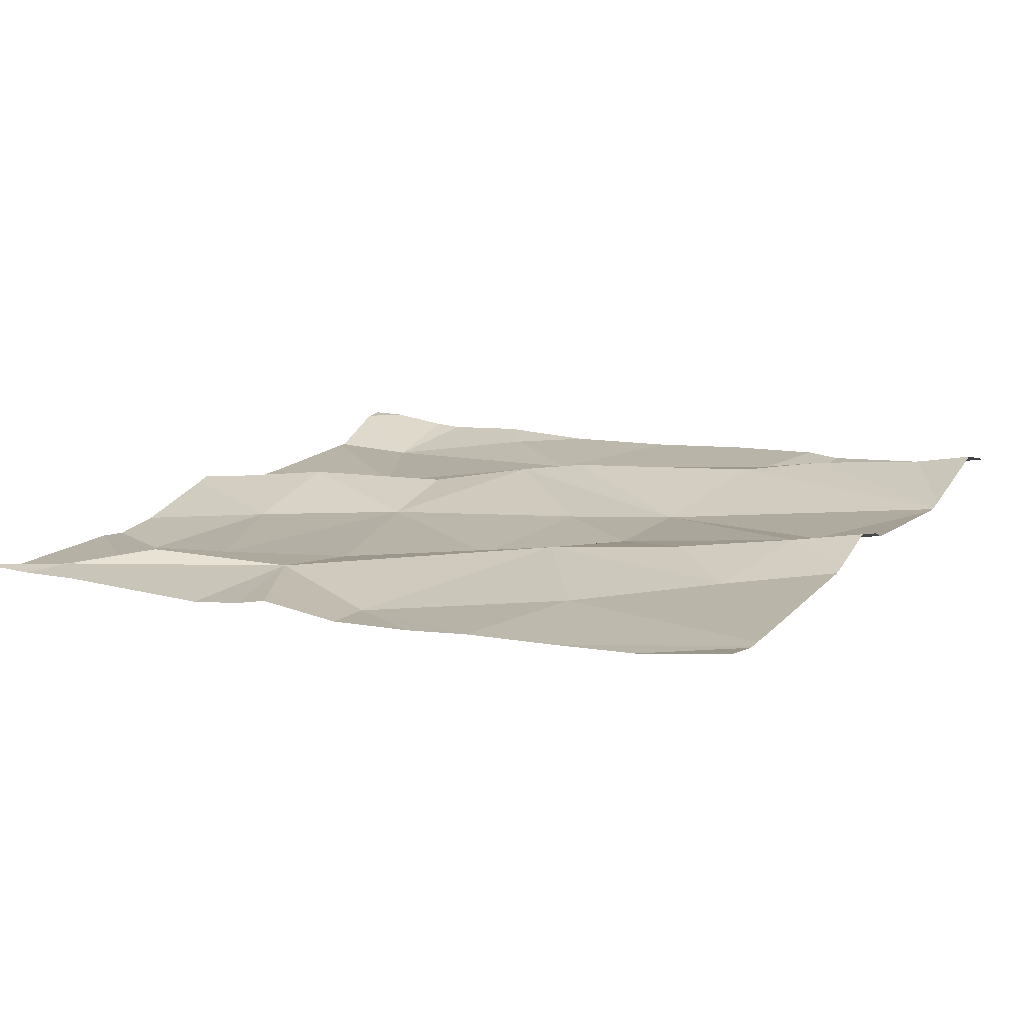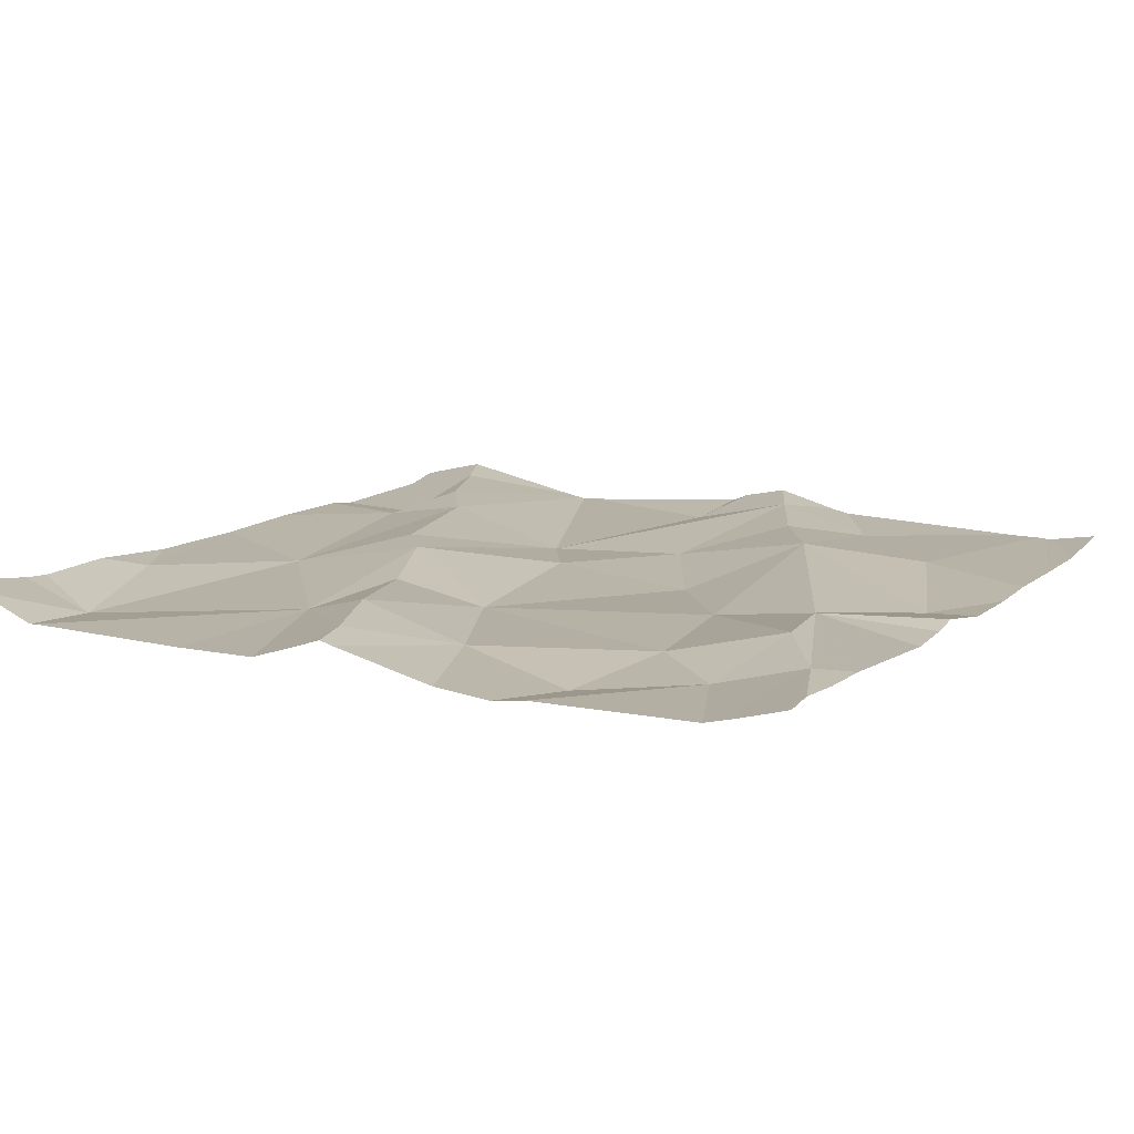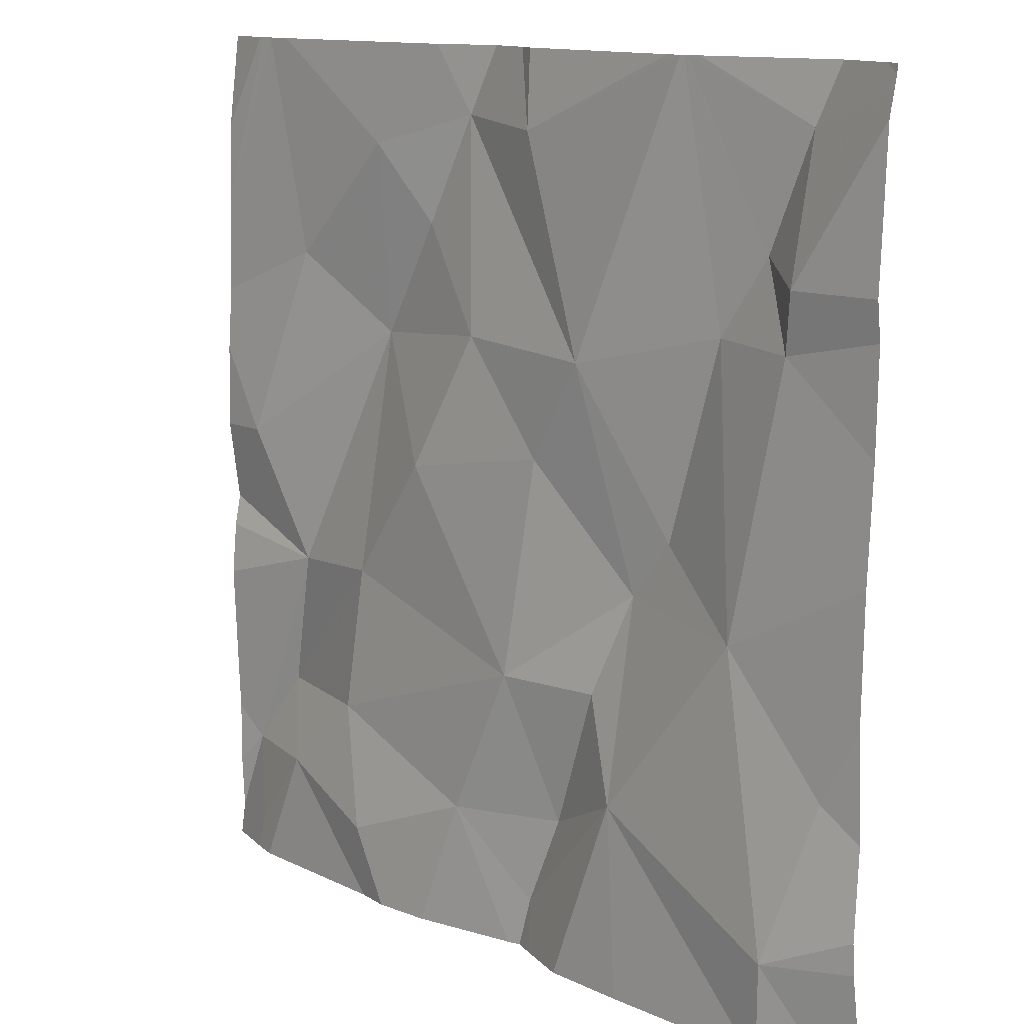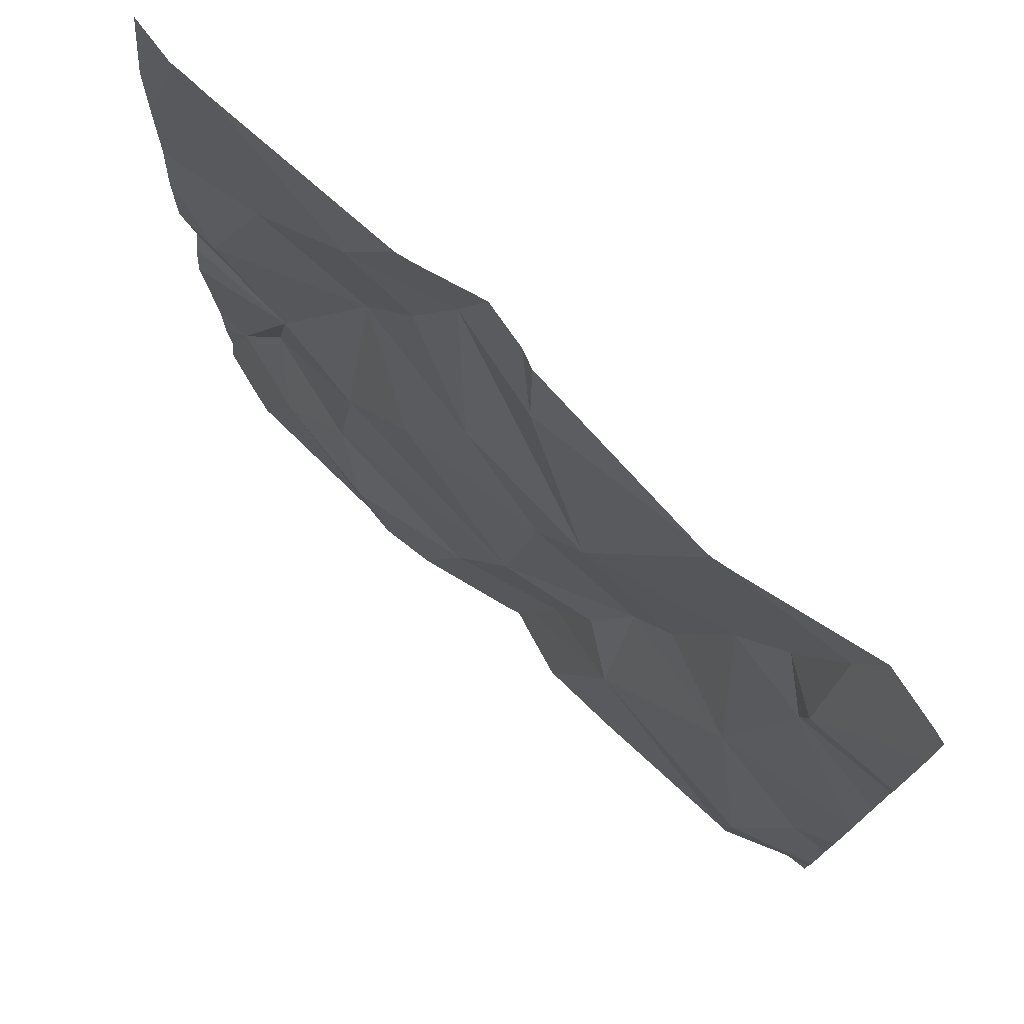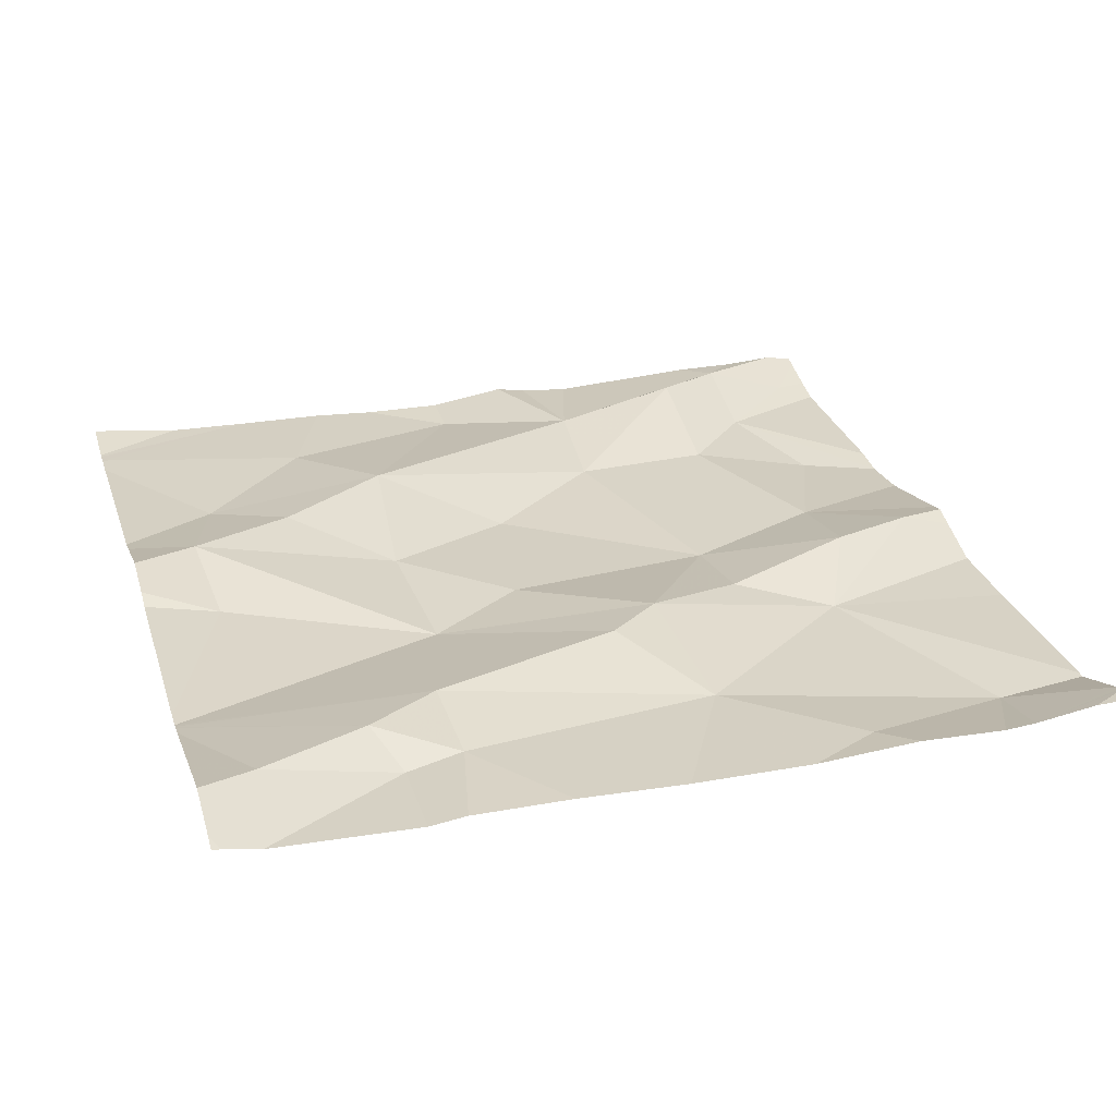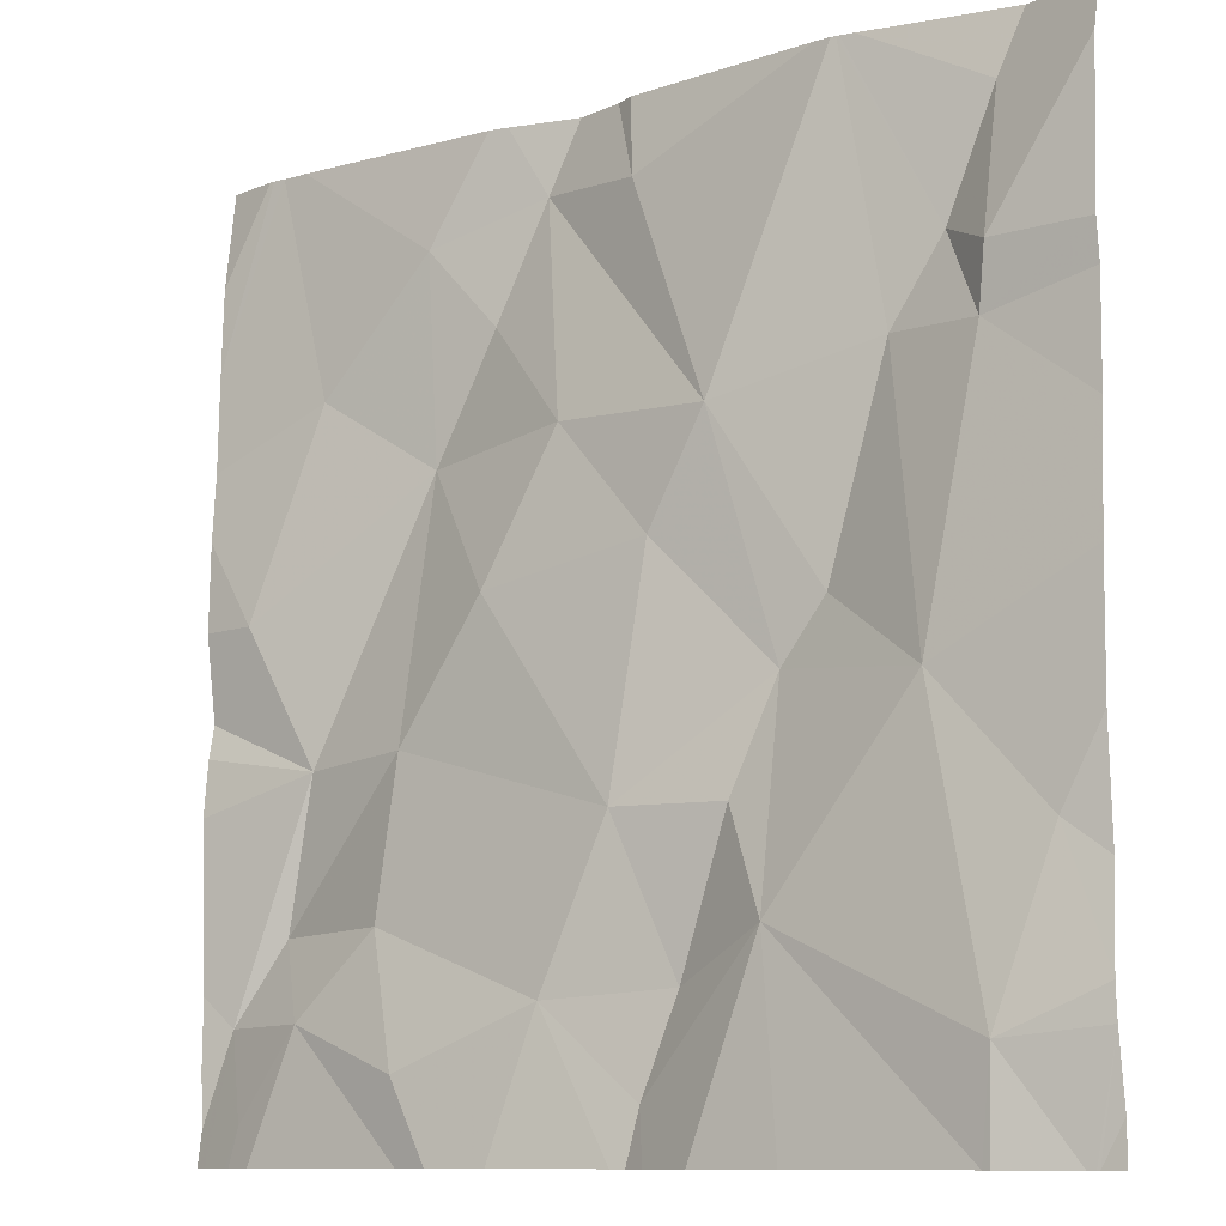
<metadata>
{"format":"obj","ext":"obj","renderer":"f3d","projection":"perspective","resolution":1024,"background":"white","views":[{"elev":12.8,"azim":116.8,"up":"+Z"},{"elev":9.6,"azim":28.3,"up":"+Z"},{"elev":12.7,"azim":-131.7,"up":"+Y"},{"elev":76.2,"azim":-135.6,"up":"+Y"},{"elev":29.5,"azim":-106.6,"up":"+Z"},{"elev":-10.3,"azim":-142.6,"up":"+Y"}]}
</metadata>
<code>
v -78.47 285.4 500.7
v -78.35 285.5 500.7
v -78.32 285.3 500.7
v -78.62 285.4 500.7
v -78.51 285.4 500.7
v -77.83 285.9 500.7
v -77.89 285.9 500.7
v -78.43 285.3 500.7
v -78.47 285.2 500.7
v -78.37 285.1 500.7
v -78.52 285.9 500.7
v -78.19 285 500.7
v -78.34 285 500.7
v -78.13 285 500.7
v -78.31 285 500.7
v -77.86 285.1 500.7
v -77.96 285.3 500.7
v -77.92 285.2 500.7
v -78.07 285.3 500.7
v -78.33 285 500.7
v -77.97 285.1 500.7
v -78.41 285.6 500.7
v -78.25 285.6 500.7
v -78.17 285.5 500.7
v -77.83 285.8 500.7
v -78.74 285.2 500.7
v -78.09 285 500.7
v -78.15 285.9 500.7
v -78.24 285.1 500.7
v -77.88 285.9 500.7
v -78.06 285.2 500.7
v -78.54 285.9 500.7
v -78.09 285.8 500.7
v -77.96 285.7 500.7
v -77.83 285.5 500.7
v -77.83 285.7 500.7
v -78.69 285.1 500.7
v -78.58 285.7 500.8
v -78.08 285.6 500.7
v -77.89 285.5 500.7
v -78.4 285 500.7
v -78.75 285 500.7
v -78.54 285.9 500.7
v -78.68 285 500.7
v -78.49 285 500.7
v -77.89 285 500.7
v -78.32 285.8 500.7
v -78.21 285.8 500.8
v -78.67 285.7 500.7
v -77.83 285.4 500.7
v -77.83 285.3 500.7
v -77.83 285.1 500.7
v -78.68 285.7 500.7
v -77.83 285.6 500.7
v -78.63 285.7 500.8
v -78.68 285.9 500.8
v -78.16 285.7 500.7
v -78.78 285.4 500.7
v -78.78 285.3 500.7
v -78.78 285.1 500.7
v -78.78 285.1 500.7
v -78.78 285 500.7
v -78.78 285.2 500.7
v -78.78 285.6 500.7
v -78.78 285.3 500.7
v -78.78 285.9 500.7
v -78.78 285.7 500.7
v -78.54 285.9 500.7
v -78.78 285.7 500.7
v -78.78 285.9 500.7
v -78.78 285.9 500.8
v -77.83 285.4 500.7
v -77.93 285.9 500.7
v -77.9 285.9 500.7
v -77.83 285 500.7
v -77.83 285.1 500.7
v -77.83 285.6 500.7
v -78.76 285 500.7
v -78.68 285 500.7
v -78.09 285 500.7
v -77.91 285 500.7
v -77.88 285 500.7
v -77.84 285 500.7
v -78.32 285 500.7
v -78.76 285 500.7
v -78.78 285 500.7
v -77.88 285 500.7
v -77.83 285 500.7
v -77.83 285 500.7
v -78.17 285.9 500.7
v -78.24 285.9 500.8
v -78.31 285.9 500.7
v -78.71 285.9 500.8
v -78.29 285.9 500.8
v -78.56 285.9 500.7
v -78.75 285.9 500.8
v -78.77 285.9 500.8
v -78.78 285.9 500.8
v -78.78 285.9 500.8
f 2 1 3
f 5 4 1
f 9 8 1
f 3 8 10
f 1 8 3
f 17 16 52
f 18 17 19
f 20 9 41
f 16 18 21
f 79 37 42
f 1 2 22
f 24 23 2
f 24 2 3
f 4 9 1
f 26 4 58
f 27 29 12
f 94 47 91
f 29 31 3
f 17 18 16
f 93 56 95
f 20 10 9
f 33 34 74
f 38 22 68
f 39 17 40
f 78 62 86
f 36 34 54
f 42 61 85
f 19 31 18
f 24 19 39
f 39 34 33
f 35 17 72
f 37 4 26
f 21 18 31
f 92 47 94
f 44 37 79
f 21 27 14
f 91 48 90
f 31 19 3
f 90 48 28
f 15 20 84
f 42 37 61
f 19 24 3
f 5 1 22
f 60 26 63
f 27 21 31
f 9 10 8
f 68 47 11
f 16 46 83
f 19 17 39
f 29 27 31
f 10 29 3
f 46 21 81
f 22 23 48
f 58 49 64
f 9 4 37
f 39 23 24
f 45 9 44
f 32 55 43
f 22 2 23
f 21 46 16
f 49 4 38
f 54 40 77
f 39 40 34
f 29 10 20
f 48 47 22
f 44 9 37
f 53 55 56
f 72 17 50
f 55 38 43
f 7 36 30
f 39 57 23
f 71 70 96
f 48 33 28
f 47 48 91
f 53 49 55
f 66 56 70
f 39 33 57
f 57 48 23
f 56 55 32
f 38 55 49
f 49 53 67
f 4 5 38
f 38 5 22
f 48 57 33
f 15 29 20
f 58 4 49
f 59 26 58
f 35 40 17
f 54 34 40
f 60 37 26
f 61 37 60
f 61 62 78
f 74 36 7
f 63 26 65
f 14 27 12
f 64 49 69
f 65 26 59
f 36 25 30
f 12 29 15
f 66 53 56
f 67 53 66
f 50 17 51
f 28 33 73
f 11 47 92
f 69 49 67
f 70 56 93
f 51 17 52
f 52 16 76
f 13 20 41
f 75 16 88
f 76 16 75
f 41 9 45
f 77 40 35
f 30 25 6
f 80 21 14
f 81 21 80
f 43 38 68
f 82 46 81
f 83 46 87
f 68 22 47
f 84 20 13
f 85 61 78
f 73 33 74
f 87 46 82
f 74 34 36
f 88 16 83
f 89 75 88
f 95 56 32
f 96 70 93
f 97 71 96
f 98 71 97
f 99 71 98

</code>
